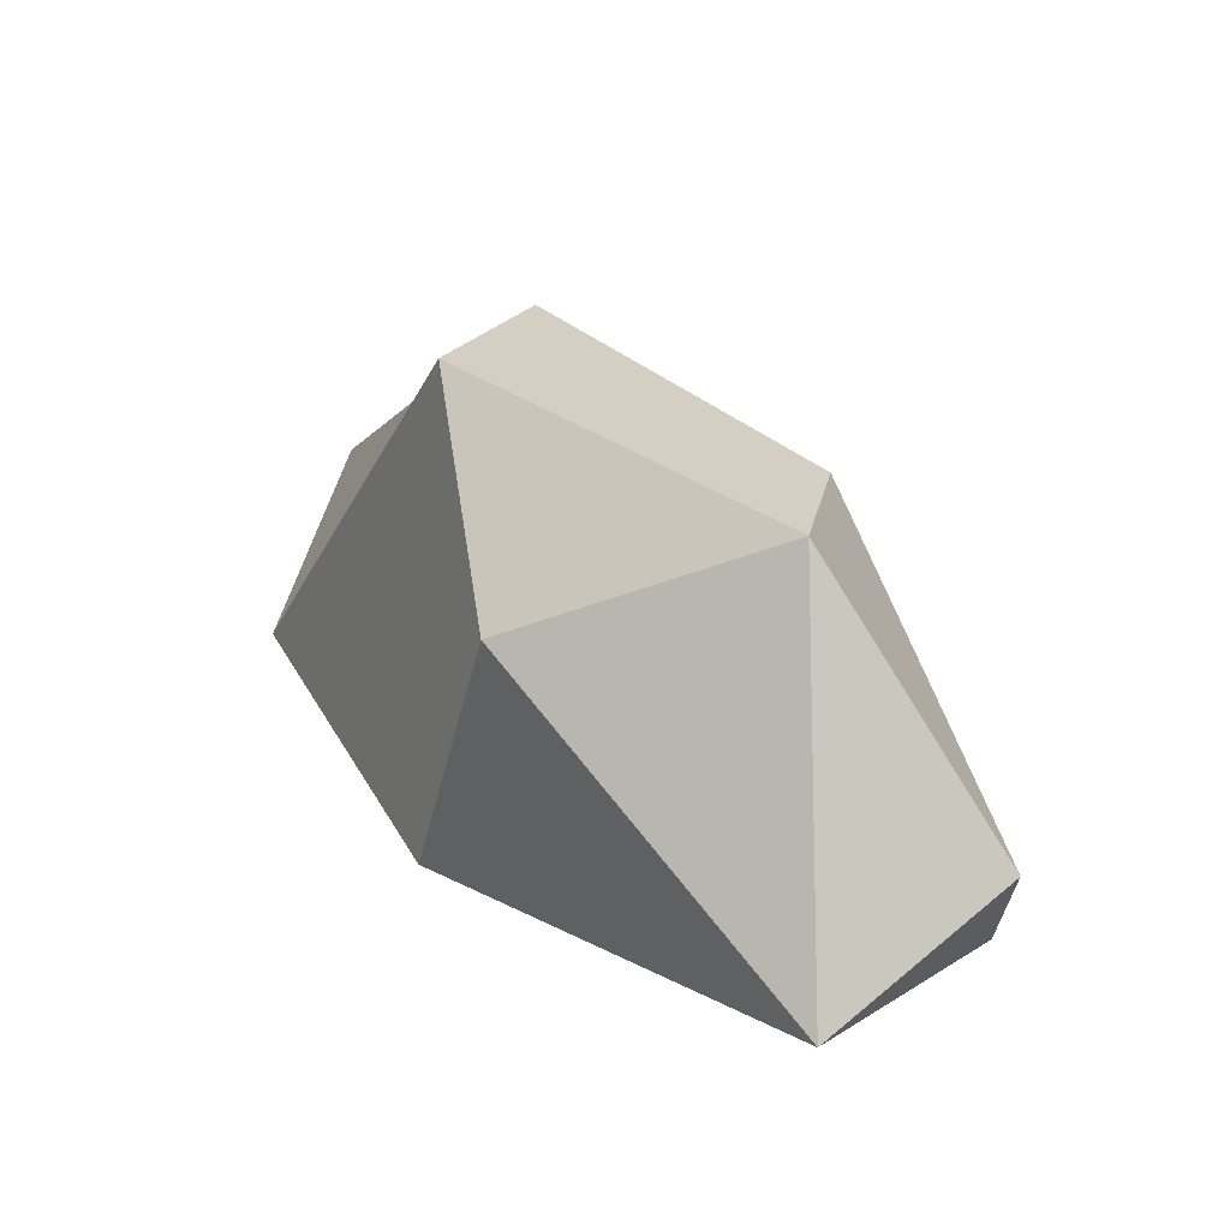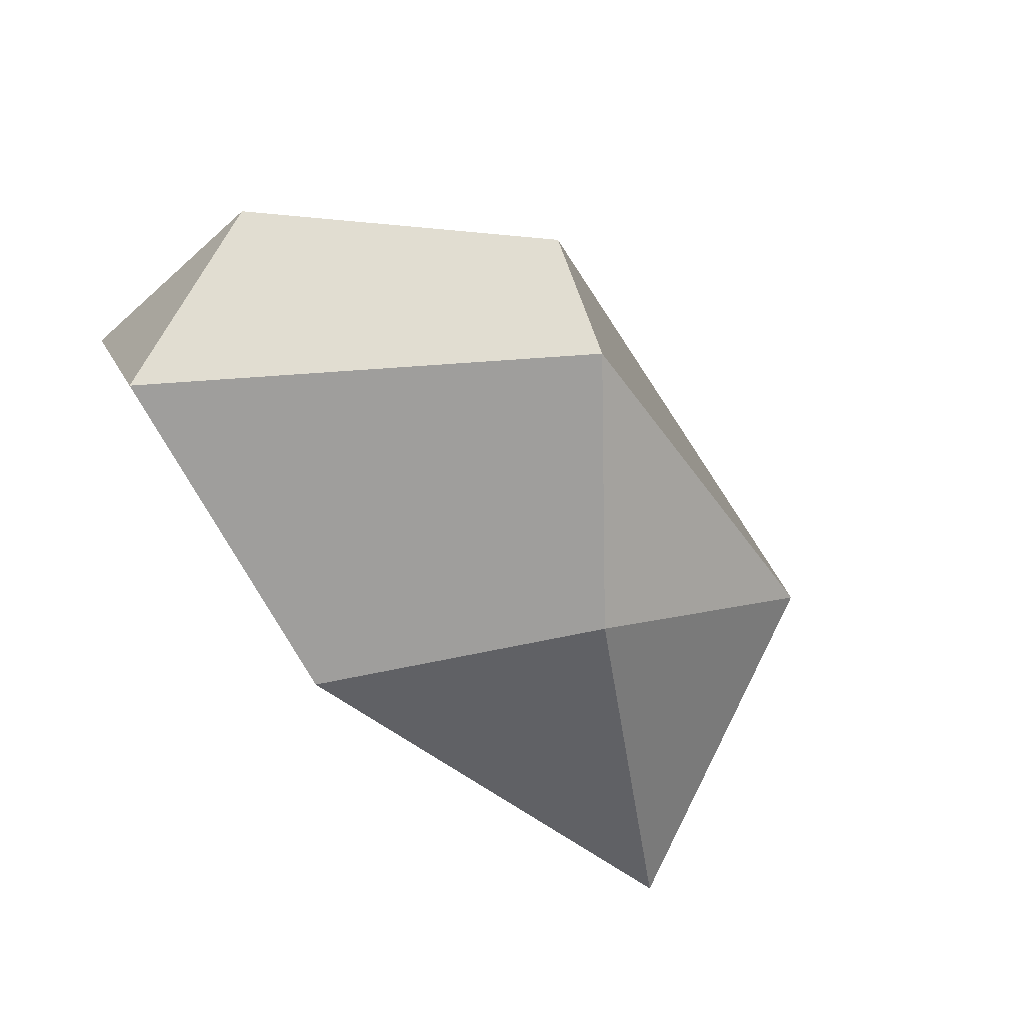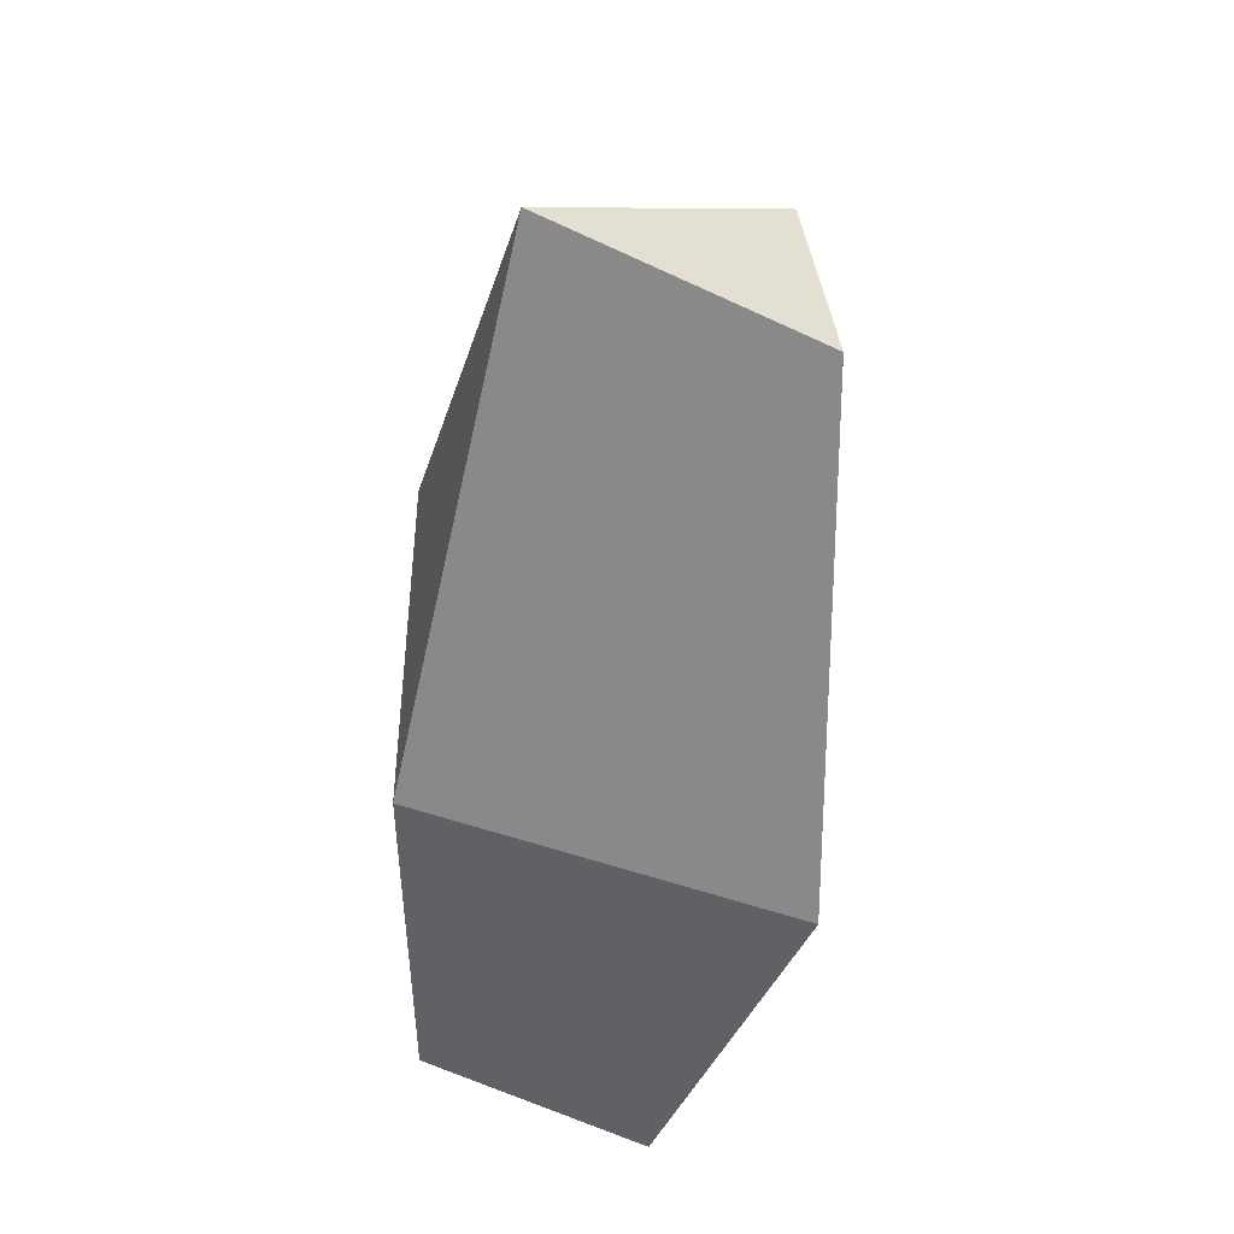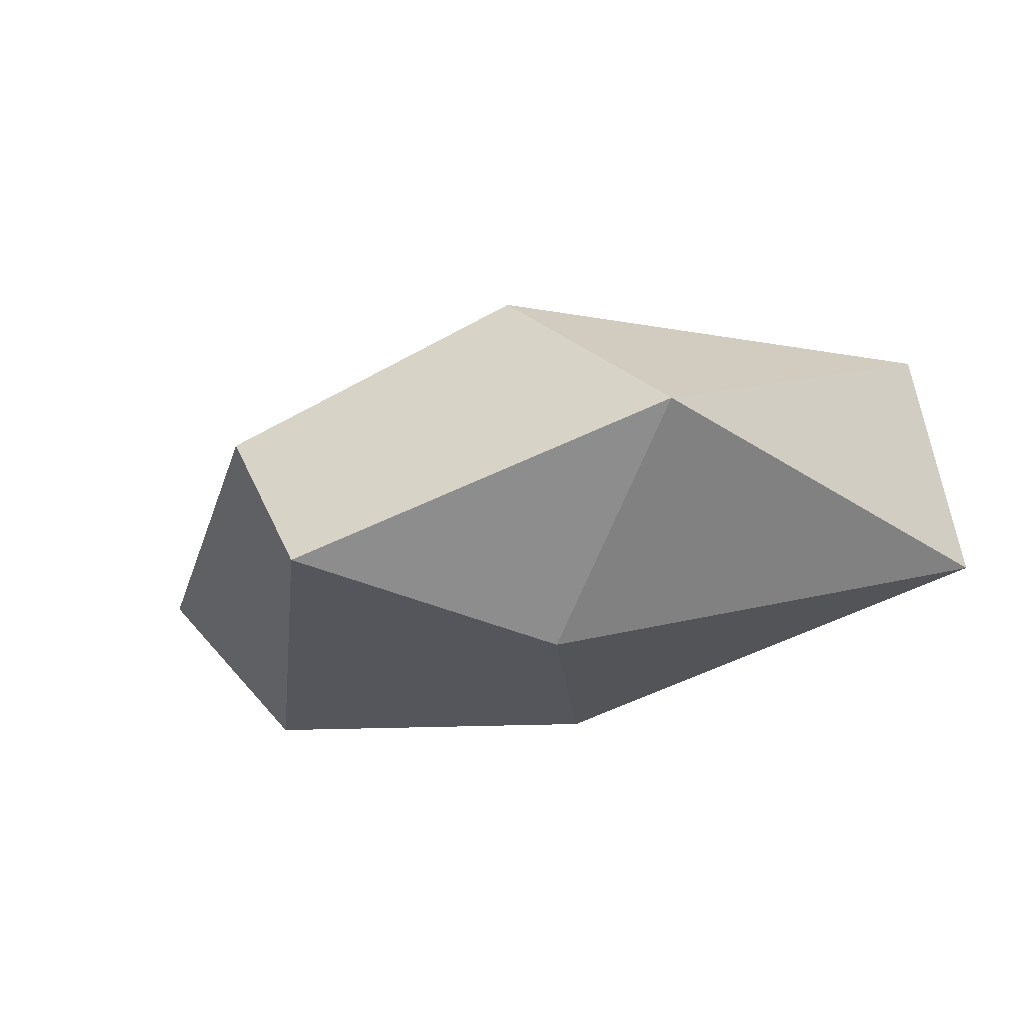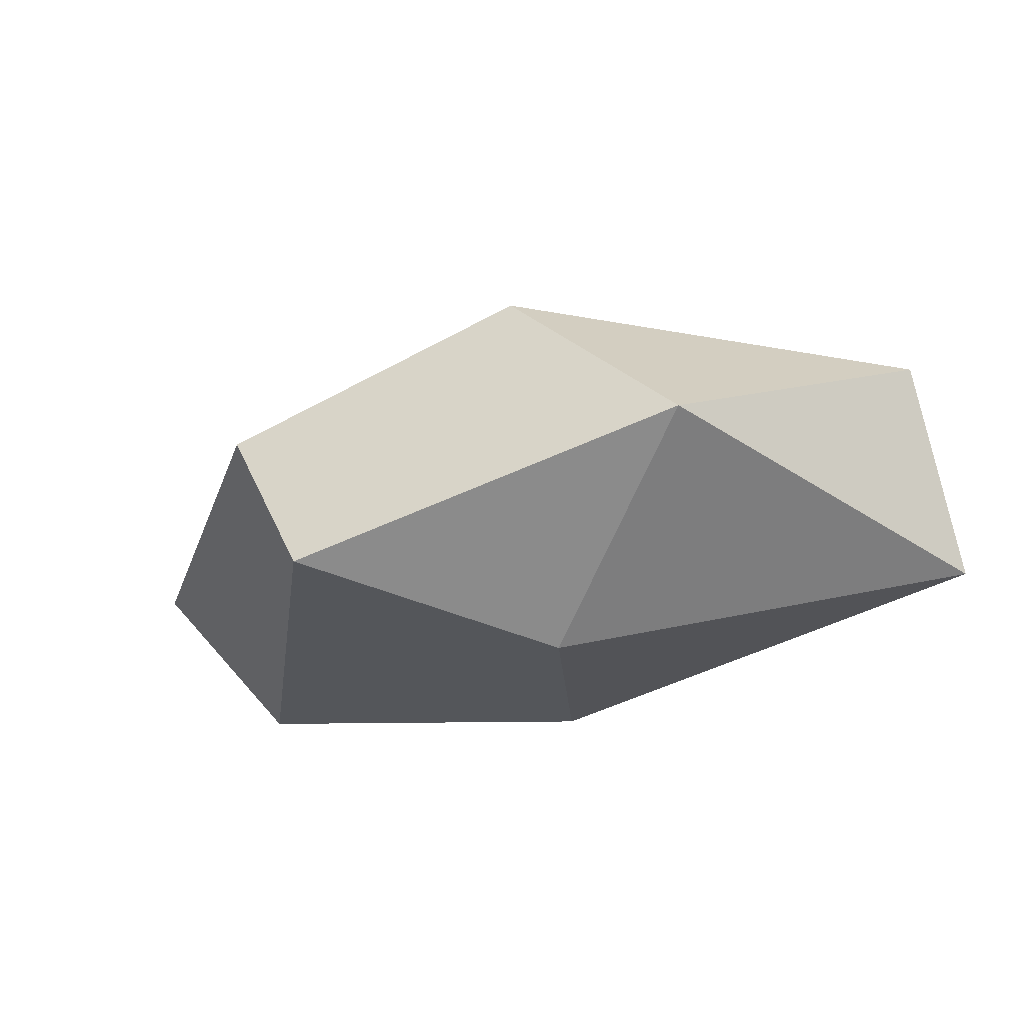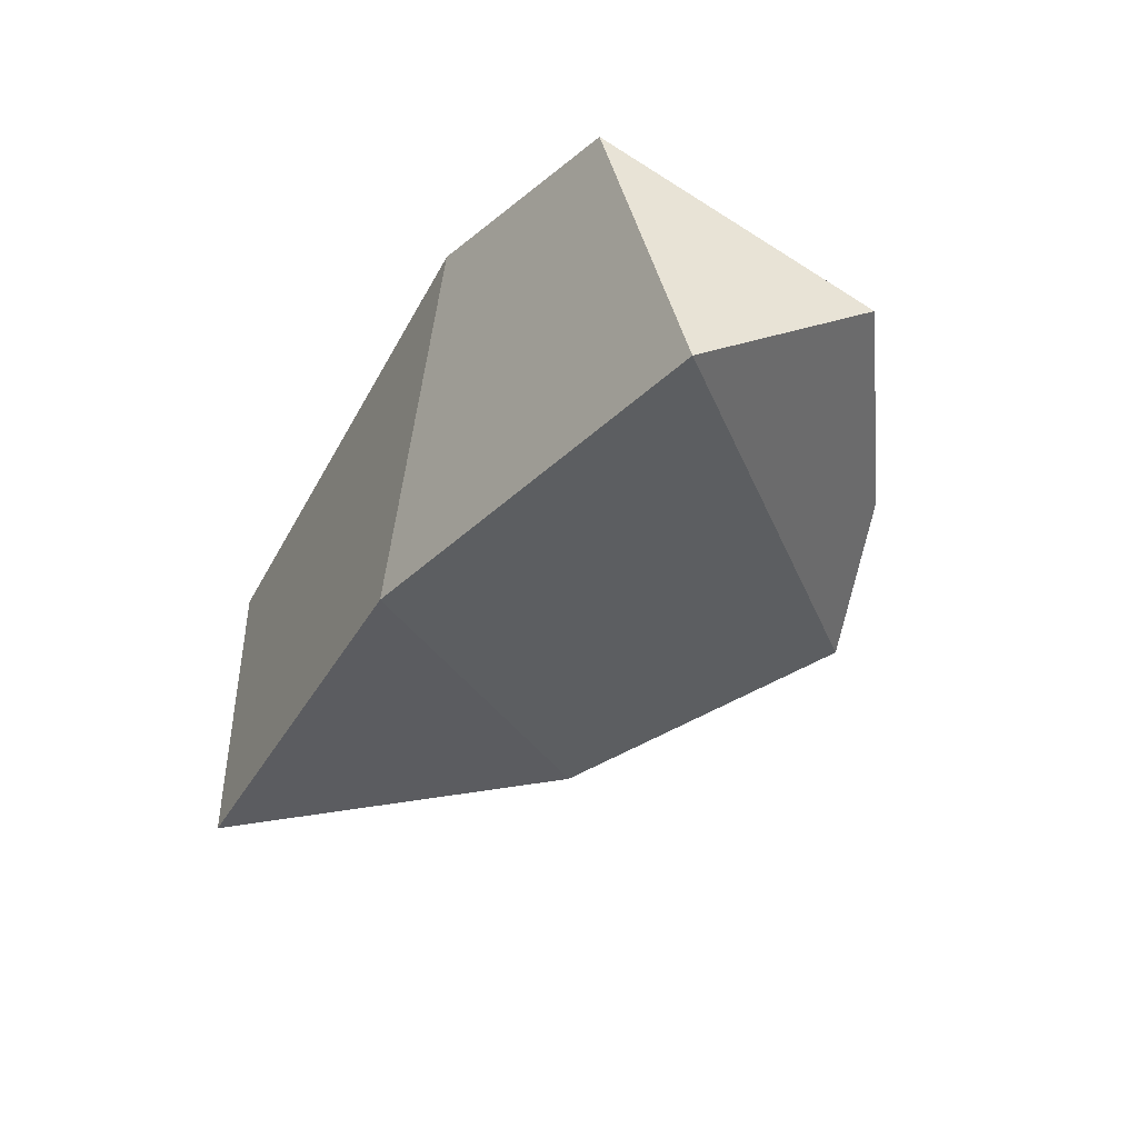
<metadata>
{"format":"obj","ext":"obj","renderer":"f3d","projection":"perspective","resolution":1024,"background":"white","views":[{"elev":23.8,"azim":-121.9,"up":"+Y"},{"elev":-60.0,"azim":129.4,"up":"+Z"},{"elev":-57.3,"azim":-94.1,"up":"+Y"},{"elev":-22.0,"azim":-148.5,"up":"+Z"},{"elev":-20.8,"azim":-149.8,"up":"+Z"},{"elev":-41.9,"azim":58.4,"up":"+Z"}]}
</metadata>
<code>
o RL_foot_joint_constraints_in_FR_foot_joint_reduced.obj
v -0.8471 0.6644 -0.006082
v 0.188 0.2001 -0.2323
v -0.5522 0.4853 -0.2731
v -0.9678 0.124 0.2071
v -0.2341 0.7354 -0.1537
v 0.2439 0.4458 -0.06092
v -0.3514 0.07378 -0.2695
v -0.1222 0.7472 0.05672
v -0.2045 0.06721 0.2658
v -1.067 0.2784 0.154
v 0.1983 0.06849 0.08468
v -0.5269 0.5868 0.2677
v 0.05686 0.3846 0.2265
v -1.094 0.1679 -0.1537
f 3 14 1
f 14 10 1
f 4 10 14
f 1 12 8 5
f 3 1 5
f 7 2 11 9
f 12 9 13 8
f 7 14 3
f 10 12 1
f 11 6 13 9
f 2 5 8 6
f 7 3 5 2
f 13 6 8
f 4 9 12 10
f 11 2 6
f 4 14 7 9

</code>
